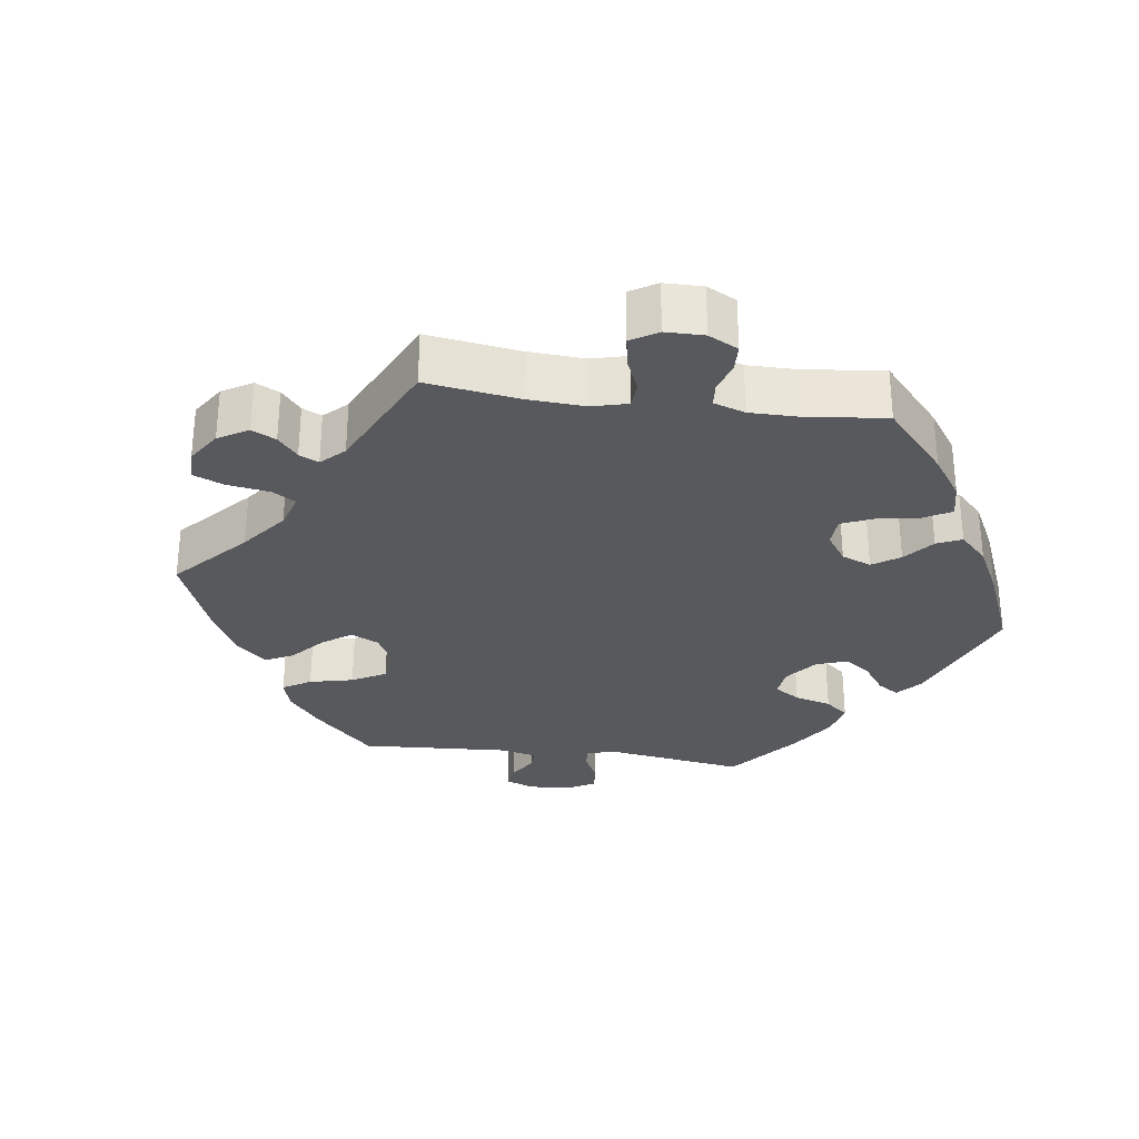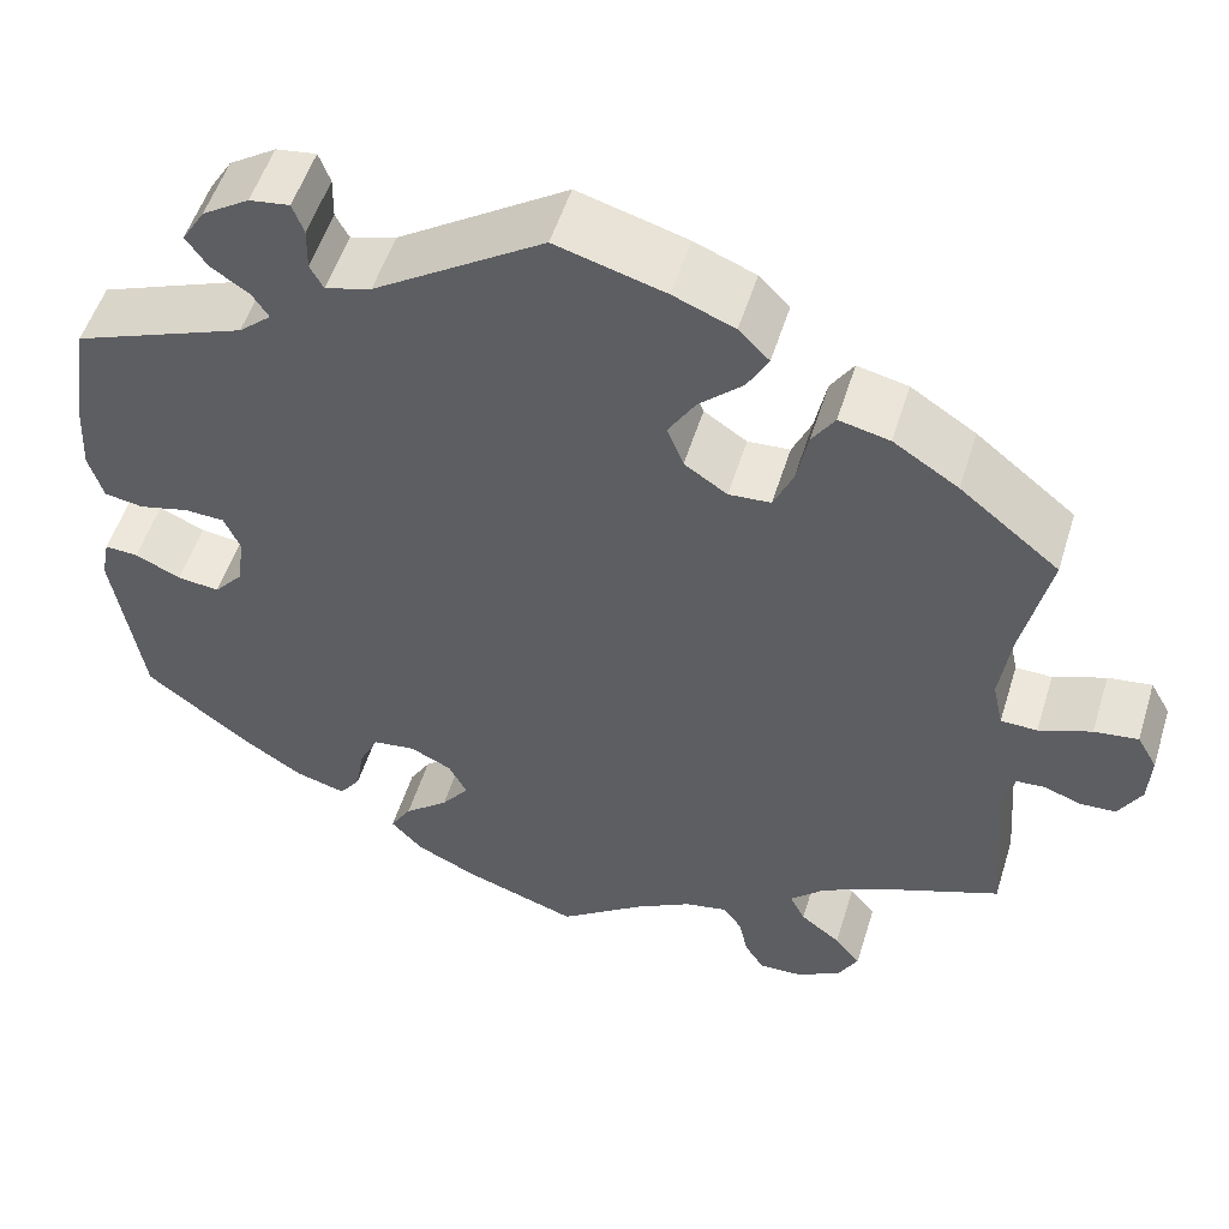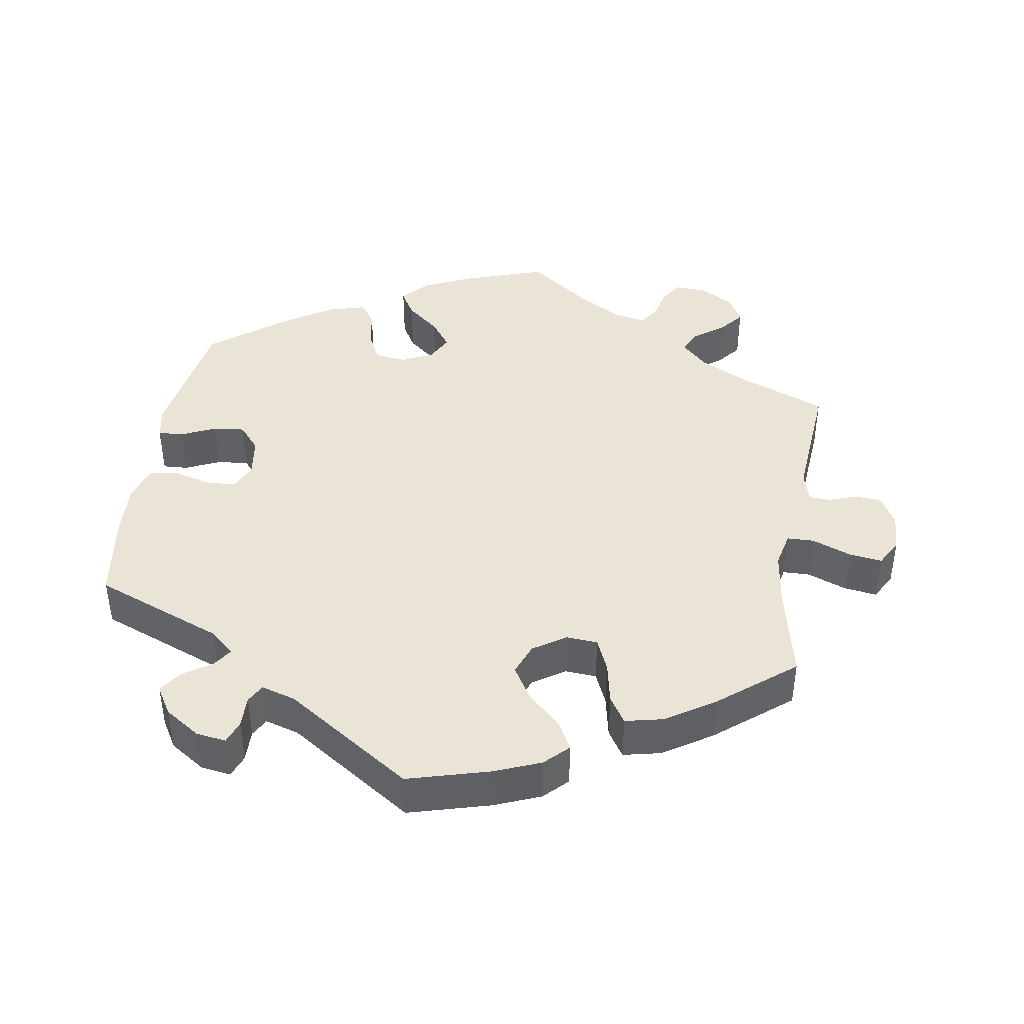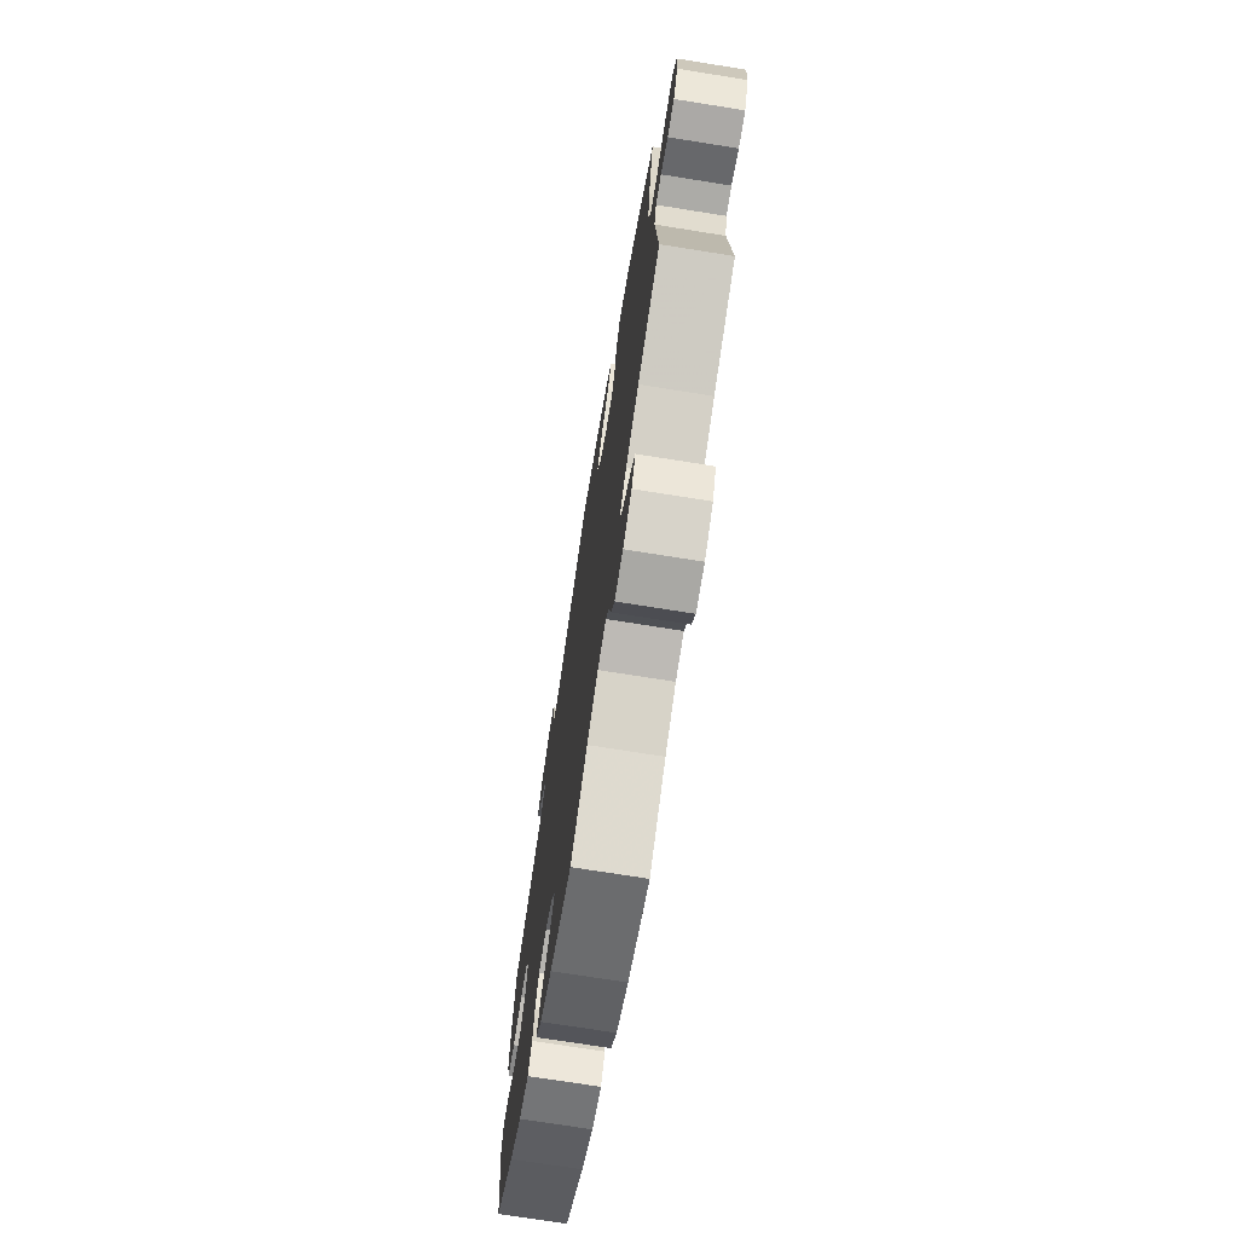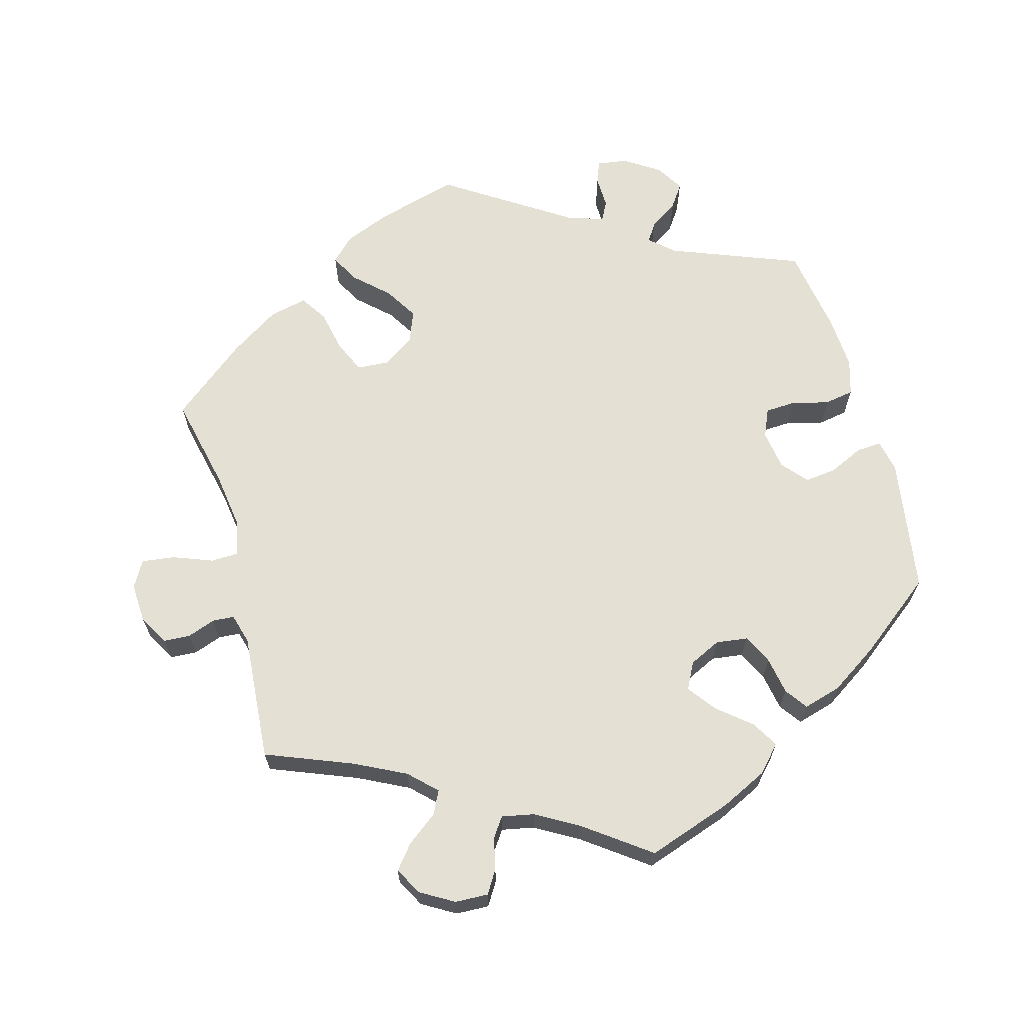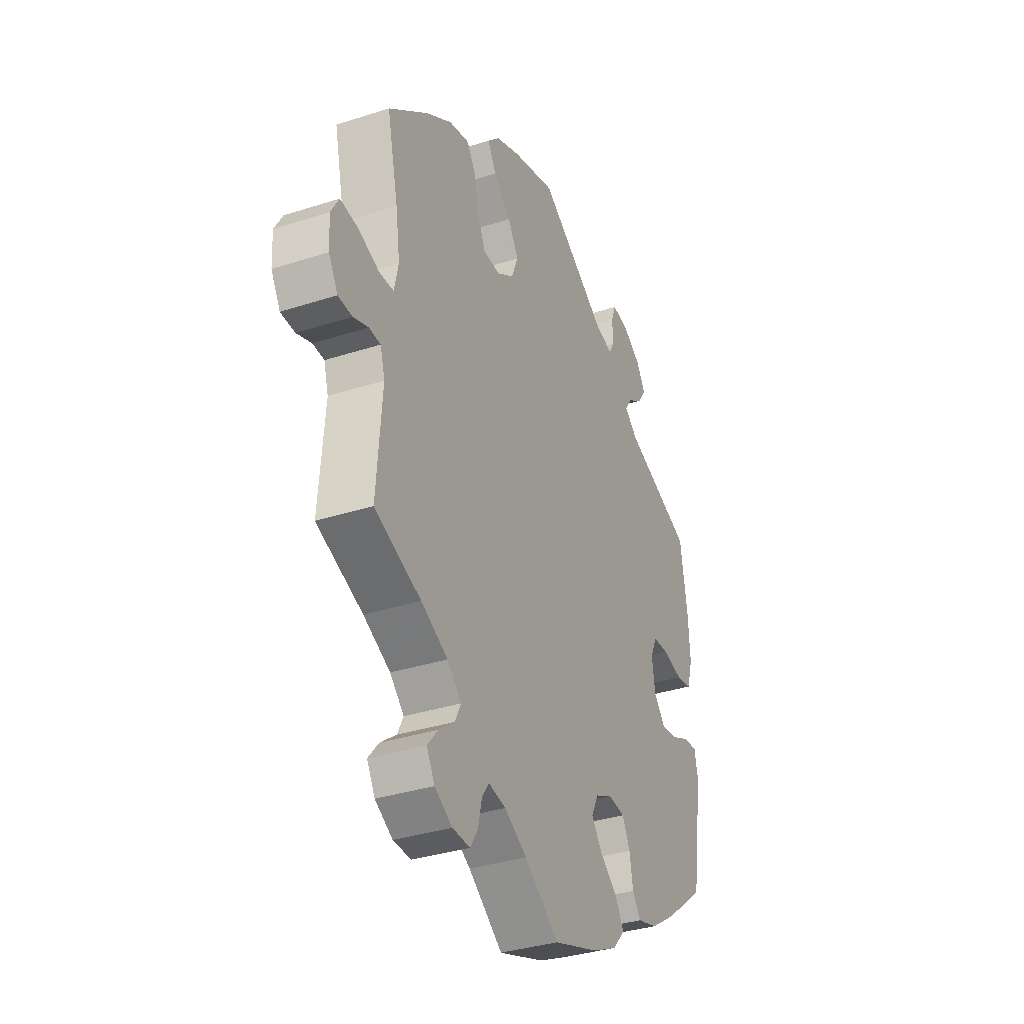
<metadata>
{"format":"obj","ext":"obj","renderer":"f3d","projection":"perspective","resolution":1024,"background":"white","views":[{"elev":-30.0,"azim":142.3,"up":"+Y"},{"elev":52.9,"azim":17.1,"up":"+Z"},{"elev":42.4,"azim":9.3,"up":"+Y"},{"elev":-72.4,"azim":80.9,"up":"+Z"},{"elev":65.8,"azim":164.5,"up":"+Y"},{"elev":-34.8,"azim":113.4,"up":"+Z"}]}
</metadata>
<code>
v 0.379 0.07 -0.337
v 0.309 0.07 -0.372
v 0.272 0.07 -0.408
v 0.288 0.07 -0.44
v 0.33 0.07 -0.472
v 0.357 0.07 -0.505
v 0.336 0.07 -0.543
v 0.29 0.07 -0.57
v 0.244 0.07 -0.572
v 0.224 0.07 -0.54
v 0.214 0.07 -0.496
v 0.195 0.07 -0.469
v 0.15 0.07 -0.478
v 0.091 0.07 -0.512
v 0.001 0.07 -0.578
v -0.117 0.07 -0.538
v -0.182 0.07 -0.507
v -0.215 0.07 -0.471
v -0.193 0.07 -0.434
v -0.147 0.07 -0.396
v -0.118 0.07 -0.357
v -0.137 0.07 -0.32
v -0.181 0.07 -0.299
v -0.225 0.07 -0.305
v -0.245 0.07 -0.346
v -0.254 0.07 -0.398
v -0.276 0.07 -0.429
v -0.329 0.07 -0.414
v -0.395 0.07 -0.371
v -0.501 0.07 -0.289
v -0.531 0.07 -0.1
v -0.522 0.07 -0.055
v -0.487 0.07 -0.057
v -0.439 0.07 -0.079
v -0.395 0.07 -0.084
v -0.365 0.07 -0.049
v -0.357 0.07 0.006
v -0.374 0.07 0.045
v -0.416 0.07 0.047
v -0.468 0.07 0.034
v -0.509 0.07 0.041
v -0.524 0.07 0.091
v -0.52 0.07 0.166
v -0.501 0.07 0.289
v -0.321 0.07 0.359
v -0.287 0.07 0.389
v -0.304 0.07 0.415
v -0.344 0.07 0.442
v -0.366 0.07 0.474
v -0.342 0.07 0.513
v -0.293 0.07 0.545
v -0.251 0.07 0.551
v -0.239 0.07 0.519
v -0.24 0.07 0.474
v -0.226 0.07 0.448
v -0.178 0.07 0.462
v -0.001 0.07 0.578
v 0.113 0.07 0.546
v 0.177 0.07 0.52
v 0.209 0.07 0.488
v 0.187 0.07 0.448
v 0.141 0.07 0.405
v 0.113 0.07 0.359
v 0.13 0.07 0.315
v 0.175 0.07 0.285
v 0.219 0.07 0.288
v 0.239 0.07 0.333
v 0.251 0.07 0.392
v 0.275 0.07 0.429
v 0.328 0.07 0.417
v 0.396 0.07 0.373
v 0.5 0.07 0.289
v 0.471 0.07 0.158
v 0.46 0.07 0.079
v 0.471 0.07 0.029
v 0.509 0.07 0.028
v 0.564 0.07 0.049
v 0.61 0.07 0.055
v 0.631 0.07 0.018
v 0.628 0.07 -0.037
v 0.604 0.07 -0.079
v 0.567 0.07 -0.081
v 0.528 0.07 -0.067
v 0.498 0.07 -0.069
v 0.486 0.07 -0.111
v 0.5 0.07 -0.289
v 0.379 0 -0.337
v 0.309 0 -0.372
v 0.272 0 -0.408
v 0.288 0 -0.44
v 0.33 0 -0.472
v 0.357 0 -0.505
v 0.336 0 -0.543
v 0.29 0 -0.57
v 0.244 0 -0.572
v 0.224 0 -0.54
v 0.214 0 -0.496
v 0.195 0 -0.469
v 0.15 0 -0.478
v 0.091 0 -0.512
v 0.001 0 -0.578
v -0.117 0 -0.538
v -0.182 0 -0.507
v -0.215 0 -0.471
v -0.193 0 -0.434
v -0.147 0 -0.396
v -0.118 0 -0.357
v -0.137 0 -0.32
v -0.181 0 -0.299
v -0.225 0 -0.305
v -0.245 0 -0.346
v -0.254 0 -0.398
v -0.276 0 -0.429
v -0.329 0 -0.414
v -0.395 0 -0.371
v -0.501 0 -0.289
v -0.531 0 -0.1
v -0.522 0 -0.055
v -0.487 0 -0.057
v -0.439 0 -0.079
v -0.395 0 -0.084
v -0.365 0 -0.049
v -0.357 0 0.006
v -0.374 0 0.045
v -0.416 0 0.047
v -0.468 0 0.034
v -0.509 0 0.041
v -0.524 0 0.091
v -0.52 0 0.166
v -0.501 0 0.289
v -0.321 0 0.359
v -0.287 0 0.389
v -0.304 0 0.415
v -0.344 0 0.442
v -0.366 0 0.474
v -0.342 0 0.513
v -0.293 0 0.545
v -0.251 0 0.551
v -0.239 0 0.519
v -0.24 0 0.474
v -0.226 0 0.448
v -0.178 0 0.462
v -0.001 0 0.578
v 0.113 0 0.546
v 0.177 0 0.52
v 0.209 0 0.488
v 0.187 0 0.448
v 0.141 0 0.405
v 0.113 0 0.359
v 0.13 0 0.315
v 0.175 0 0.285
v 0.219 0 0.288
v 0.239 0 0.333
v 0.251 0 0.392
v 0.275 0 0.429
v 0.328 0 0.417
v 0.396 0 0.373
v 0.5 0 0.289
v 0.471 0 0.158
v 0.46 0 0.079
v 0.471 0 0.029
v 0.509 0 0.028
v 0.564 0 0.049
v 0.61 0 0.055
v 0.631 0 0.018
v 0.628 0 -0.037
v 0.604 0 -0.079
v 0.567 0 -0.081
v 0.528 0 -0.067
v 0.498 0 -0.069
v 0.486 0 -0.111
v 0.5 0 -0.289
f 85 86 1
f 84 85 1 2
f 80 81 82 83
f 80 83 84
f 79 80 84
f 76 77 78 79
f 75 76 79 84
f 70 71 72 73
f 70 73 74
f 67 68 69 70
f 66 67 70 74
f 65 66 74 75
f 59 60 61 62
f 59 62 63
f 56 57 58 59
f 55 56 59 63
f 51 52 53 54
f 51 54 55
f 50 51 55
f 47 48 49 50
f 46 47 50 55
f 42 43 44 45
f 42 45 46
f 39 40 41 42
f 38 39 42 46
f 37 38 46 55
f 31 32 33 34
f 31 34 35
f 30 31 35
f 29 30 35 36
f 25 26 27 28
f 24 25 28 29
f 17 18 19 20
f 17 20 21
f 14 15 16 17
f 13 14 17 21
f 12 13 21 22
f 8 9 10 11
f 8 11 12
f 7 8 12
f 4 5 6 7
f 3 4 7 12
f 64 65 75 84
f 64 84 2 3
f 24 29 36 37
f 23 24 37 55
f 23 55 63 64
f 22 23 64
f 3 12 22 64
f 87 172 171
f 88 87 171 170
f 169 168 167 166
f 170 169 166
f 170 166 165
f 165 164 163 162
f 170 165 162 161
f 159 158 157 156
f 160 159 156
f 156 155 154 153
f 160 156 153 152
f 161 160 152 151
f 148 147 146 145
f 149 148 145
f 145 144 143 142
f 149 145 142 141
f 140 139 138 137
f 141 140 137
f 141 137 136
f 136 135 134 133
f 141 136 133 132
f 131 130 129 128
f 132 131 128
f 128 127 126 125
f 132 128 125 124
f 141 132 124 123
f 120 119 118 117
f 121 120 117
f 121 117 116
f 122 121 116 115
f 114 113 112 111
f 115 114 111 110
f 106 105 104 103
f 107 106 103
f 103 102 101 100
f 107 103 100 99
f 108 107 99 98
f 97 96 95 94
f 98 97 94
f 98 94 93
f 93 92 91 90
f 98 93 90 89
f 170 161 151 150
f 89 88 170 150
f 123 122 115 110
f 141 123 110 109
f 150 149 141 109
f 150 109 108
f 150 108 98 89
f 1 87 88 2
f 2 88 89 3
f 3 89 90 4
f 4 90 91 5
f 5 91 92 6
f 6 92 93 7
f 7 93 94 8
f 8 94 95 9
f 9 95 96 10
f 10 96 97 11
f 11 97 98 12
f 12 98 99 13
f 13 99 100 14
f 14 100 101 15
f 15 101 102 16
f 16 102 103 17
f 17 103 104 18
f 18 104 105 19
f 19 105 106 20
f 20 106 107 21
f 21 107 108 22
f 22 108 109 23
f 23 109 110 24
f 24 110 111 25
f 25 111 112 26
f 26 112 113 27
f 27 113 114 28
f 28 114 115 29
f 29 115 116 30
f 30 116 117 31
f 31 117 118 32
f 32 118 119 33
f 33 119 120 34
f 34 120 121 35
f 35 121 122 36
f 36 122 123 37
f 37 123 124 38
f 38 124 125 39
f 39 125 126 40
f 40 126 127 41
f 41 127 128 42
f 42 128 129 43
f 43 129 130 44
f 44 130 131 45
f 45 131 132 46
f 46 132 133 47
f 47 133 134 48
f 48 134 135 49
f 49 135 136 50
f 50 136 137 51
f 51 137 138 52
f 52 138 139 53
f 53 139 140 54
f 54 140 141 55
f 55 141 142 56
f 56 142 143 57
f 57 143 144 58
f 58 144 145 59
f 59 145 146 60
f 60 146 147 61
f 61 147 148 62
f 62 148 149 63
f 63 149 150 64
f 64 150 151 65
f 65 151 152 66
f 66 152 153 67
f 67 153 154 68
f 68 154 155 69
f 69 155 156 70
f 70 156 157 71
f 71 157 158 72
f 72 158 159 73
f 73 159 160 74
f 74 160 161 75
f 75 161 162 76
f 76 162 163 77
f 77 163 164 78
f 78 164 165 79
f 79 165 166 80
f 80 166 167 81
f 81 167 168 82
f 82 168 169 83
f 83 169 170 84
f 84 170 171 85
f 85 171 172 86
f 86 172 87 1

</code>
